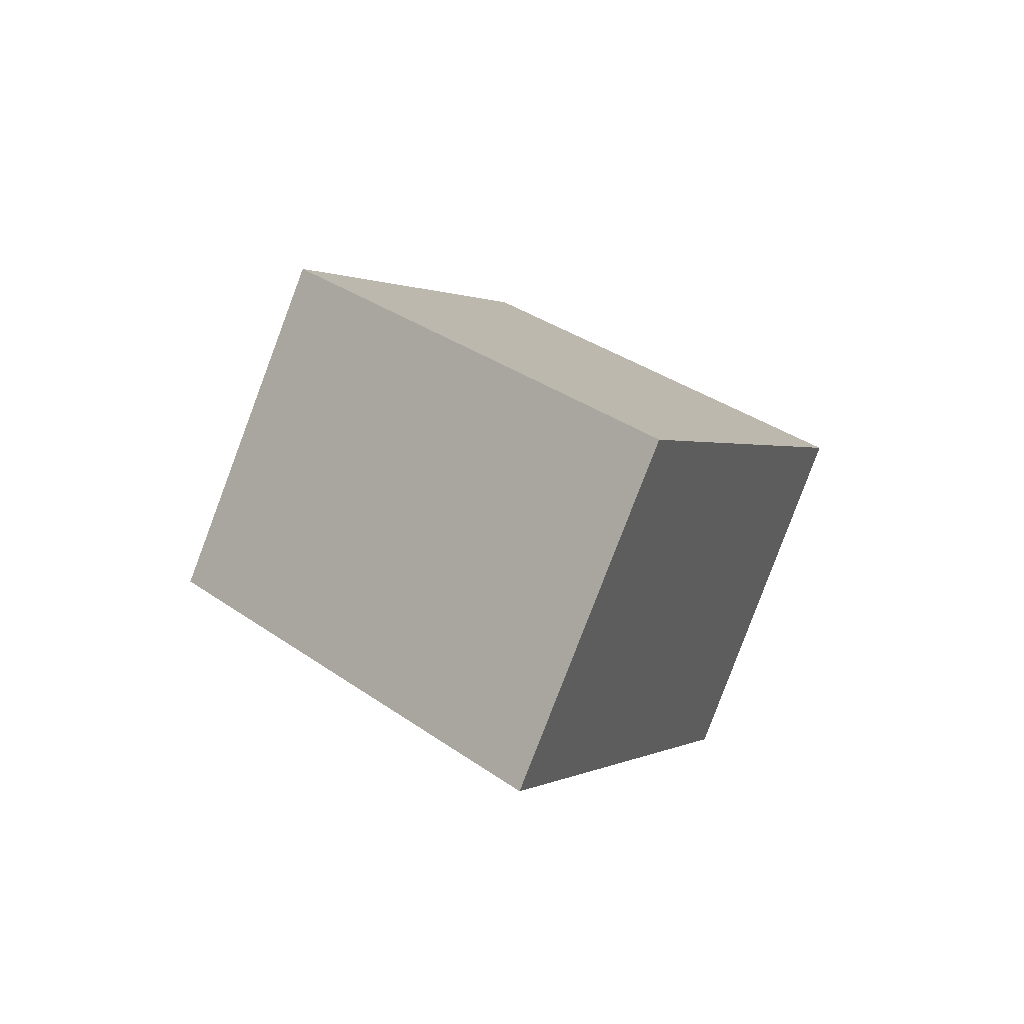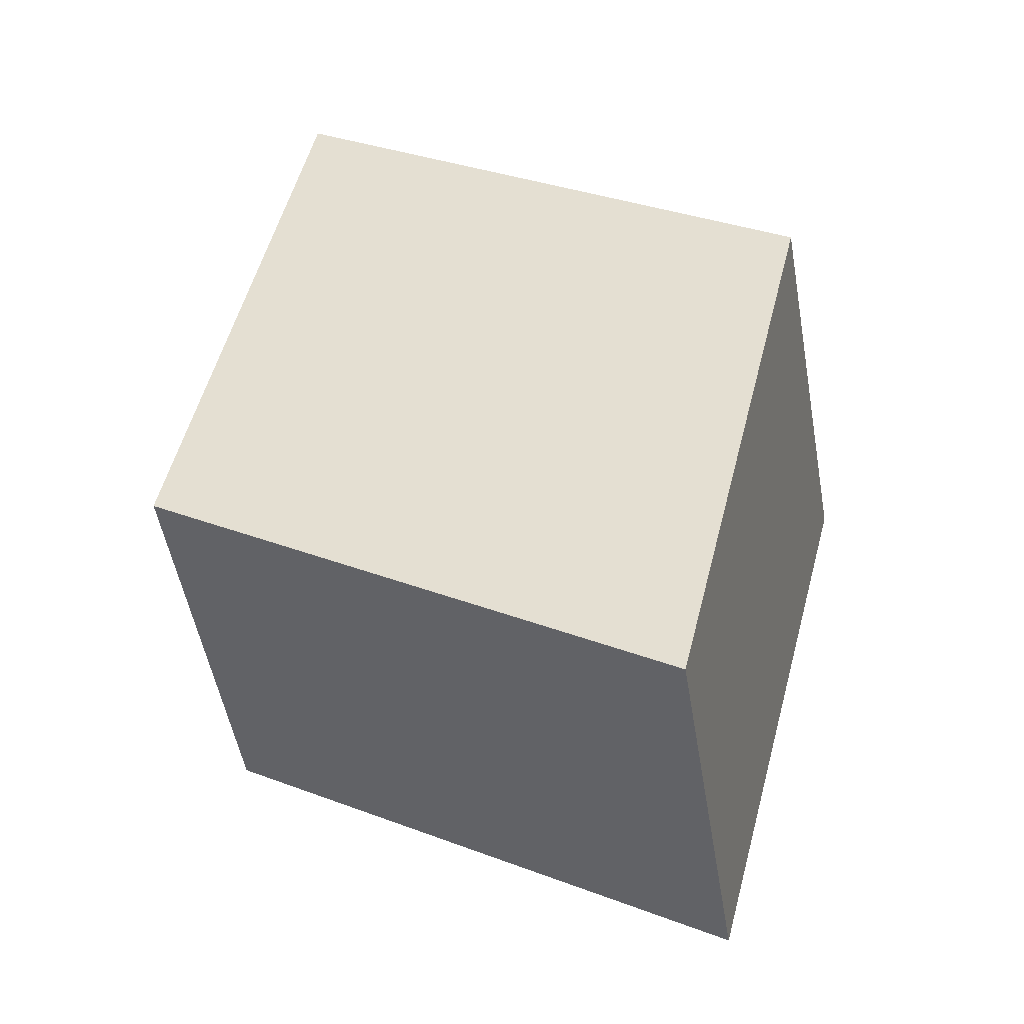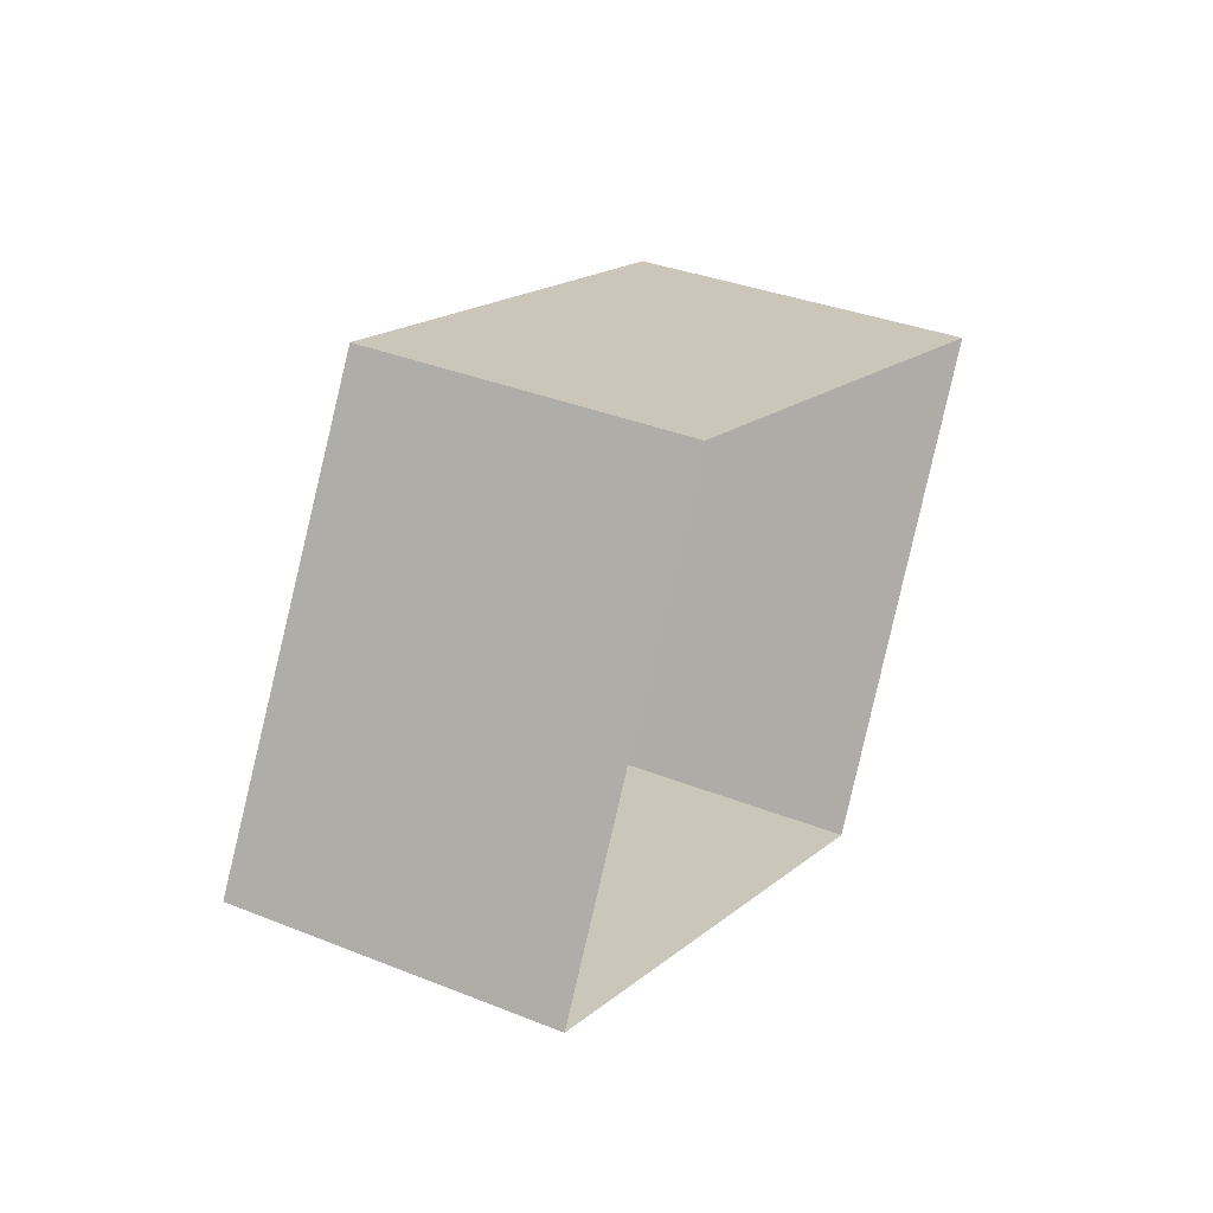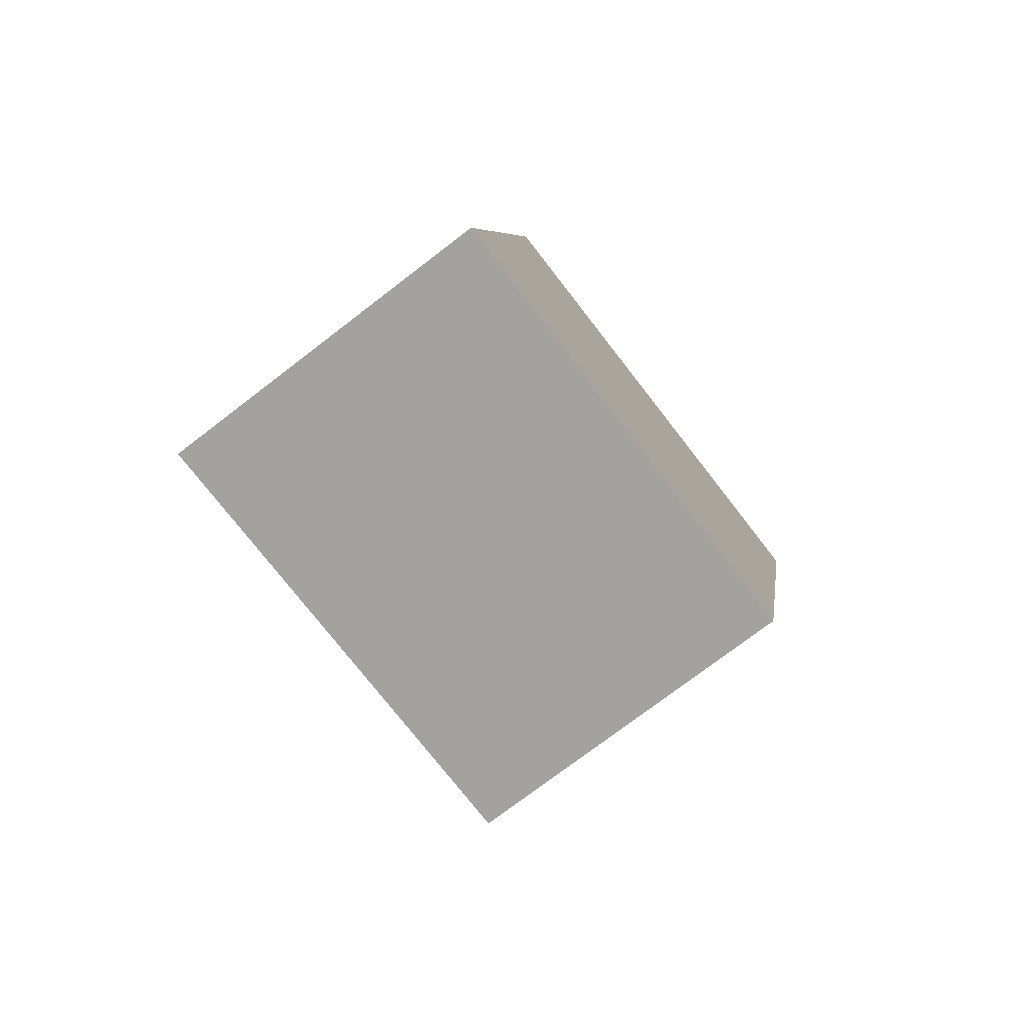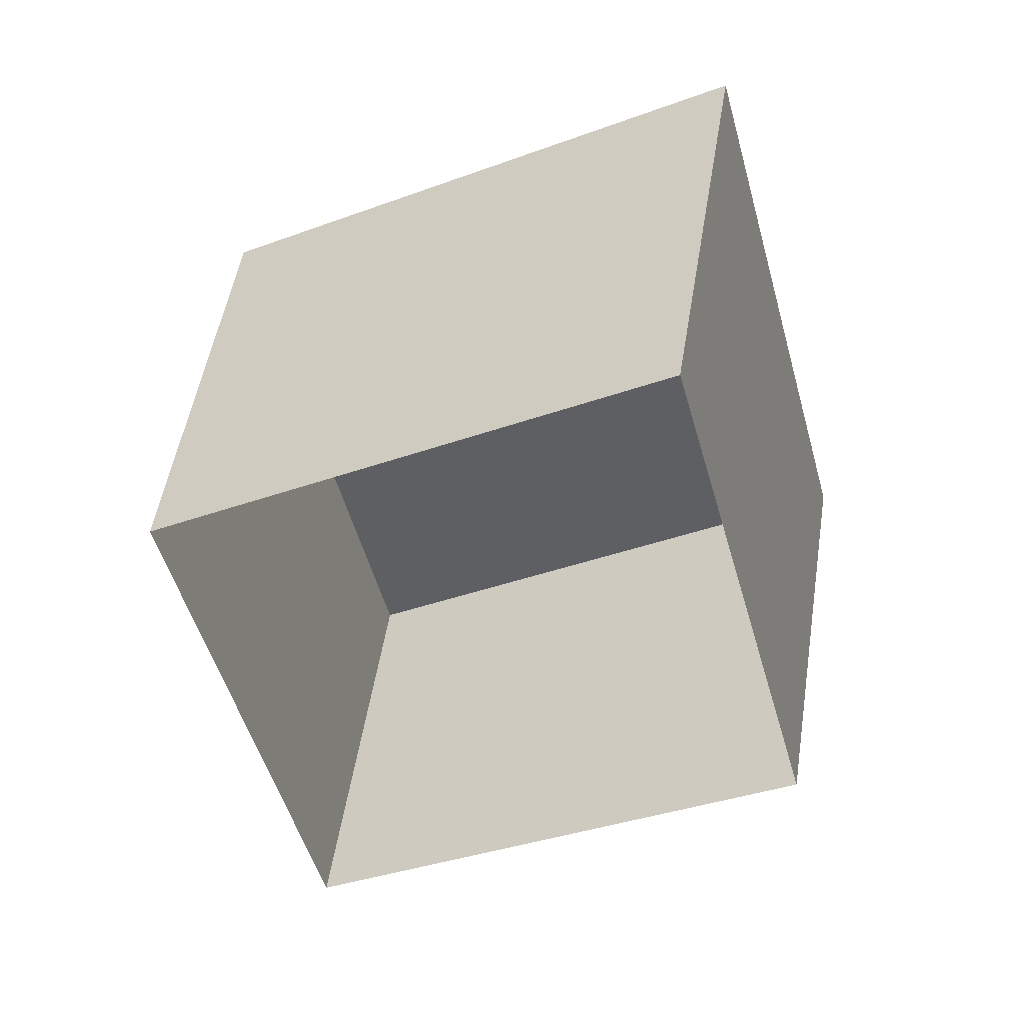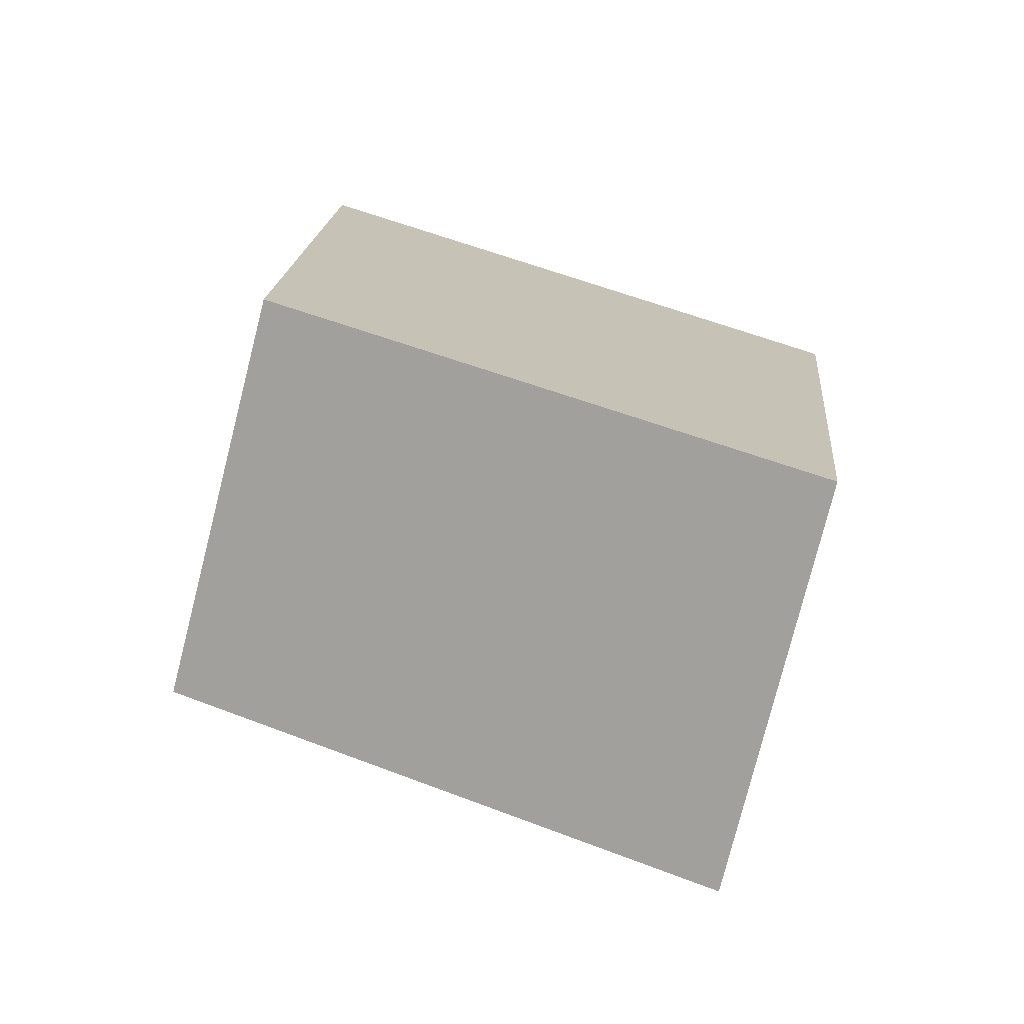
<metadata>
{"format":"obj","ext":"obj","renderer":"f3d","projection":"perspective","resolution":1024,"background":"white","views":[{"elev":-48.2,"azim":-19.4,"up":"+Y"},{"elev":73.5,"azim":-26.0,"up":"+Z"},{"elev":-38.3,"azim":107.5,"up":"+Y"},{"elev":50.8,"azim":-110.1,"up":"+Y"},{"elev":-71.7,"azim":154.8,"up":"+Z"},{"elev":-10.2,"azim":143.8,"up":"+Z"}]}
</metadata>
<code>
g ENV_bumper_05
v -2.474 -137.2 51.02
v 0.6048 -140.7 52.79
v 0.362 -142.4 49.7
v -2.711 -138.9 47.92
v -2.474 -137.2 51.02
v 0.4583 -133.8 48.93
v 3.552 -137.3 50.64
v 0.6048 -140.7 52.79
v 0.362 -142.4 49.7
v 0.6048 -140.7 52.79
v 3.552 -137.3 50.64
v 3.333 -139.1 47.59
v 3.333 -139.1 47.59
v 3.552 -137.3 50.64
v 0.4583 -133.8 48.93
v 0.2241 -135.6 45.85
v 0.2241 -135.6 45.85
v 0.4583 -133.8 48.93
v -2.474 -137.2 51.02
v -2.711 -138.9 47.92
g ENV_bumper_05_0
f 3 2 1
f 4 3 1
f 7 6 5
f 8 7 5
f 11 10 9
f 12 11 9
f 15 14 13
f 16 15 13
f 19 18 17
f 20 19 17

</code>
